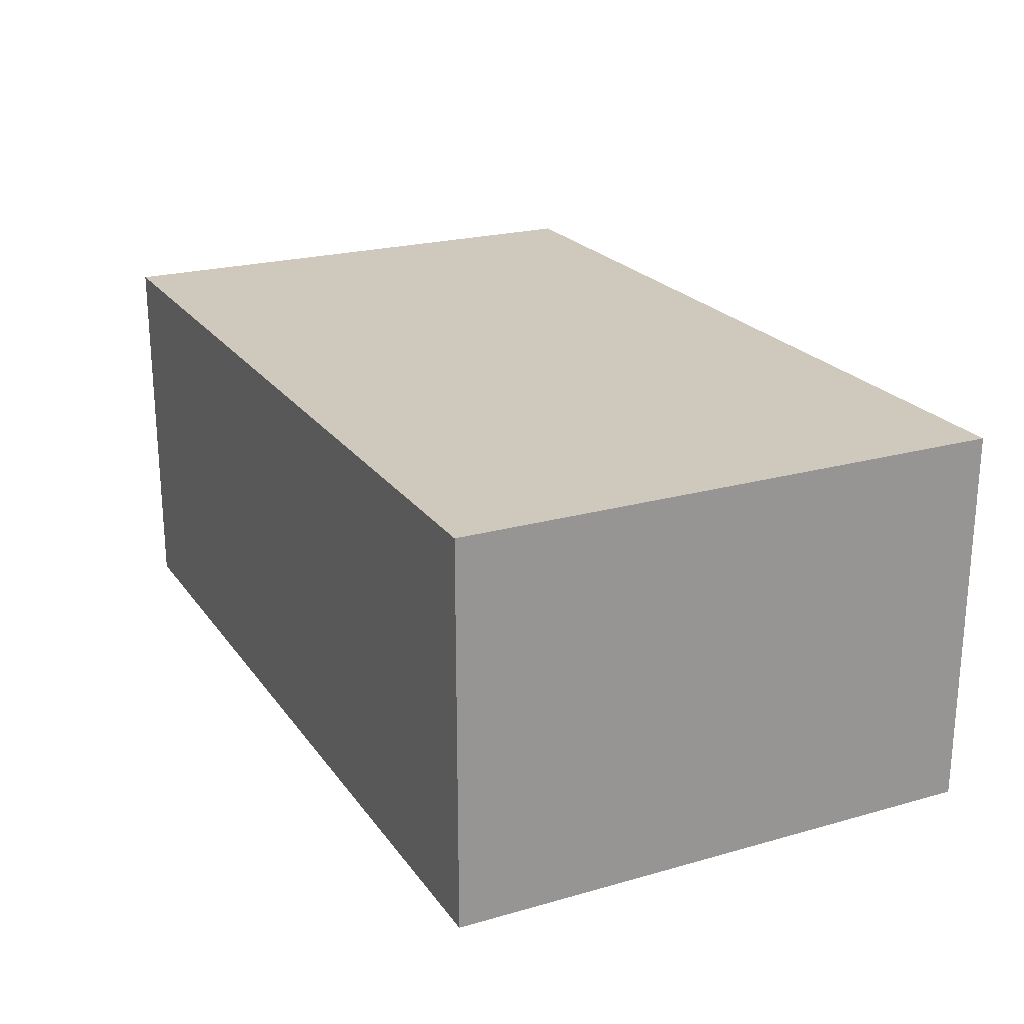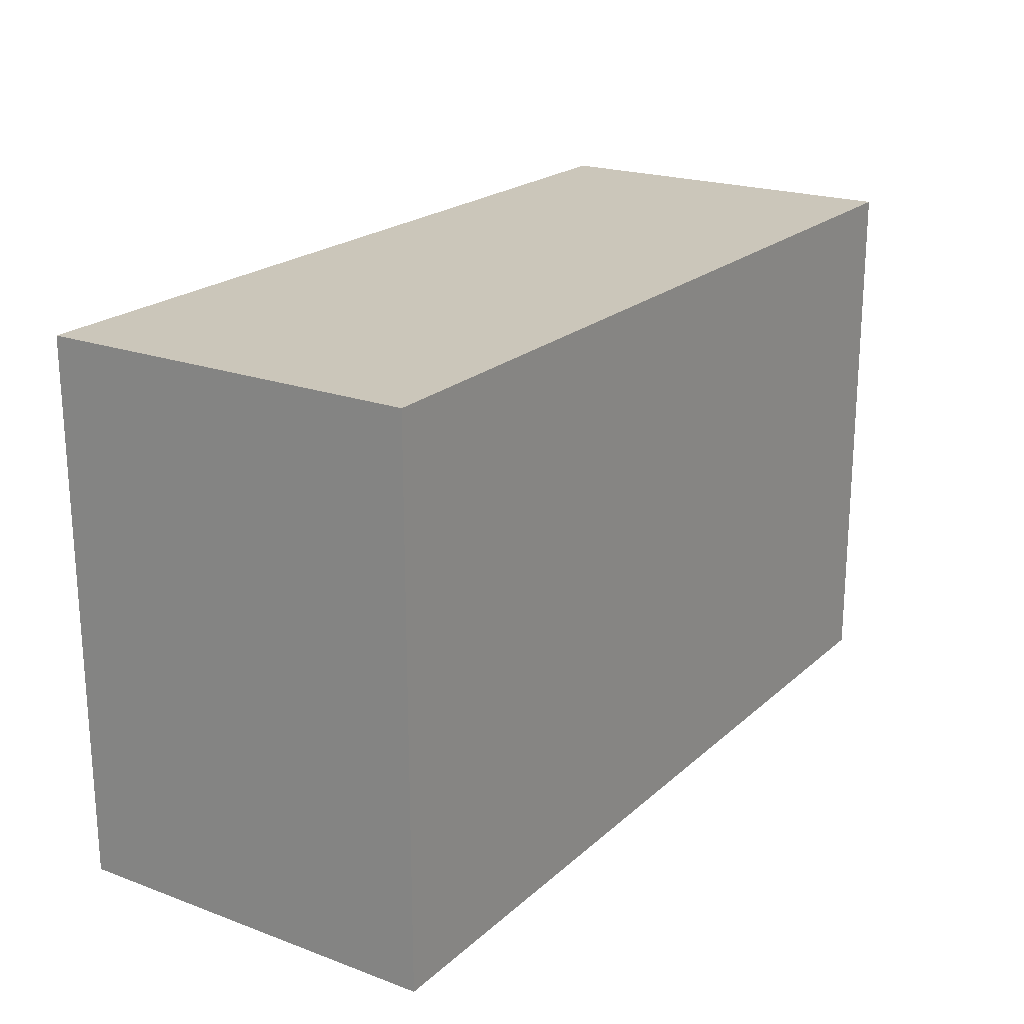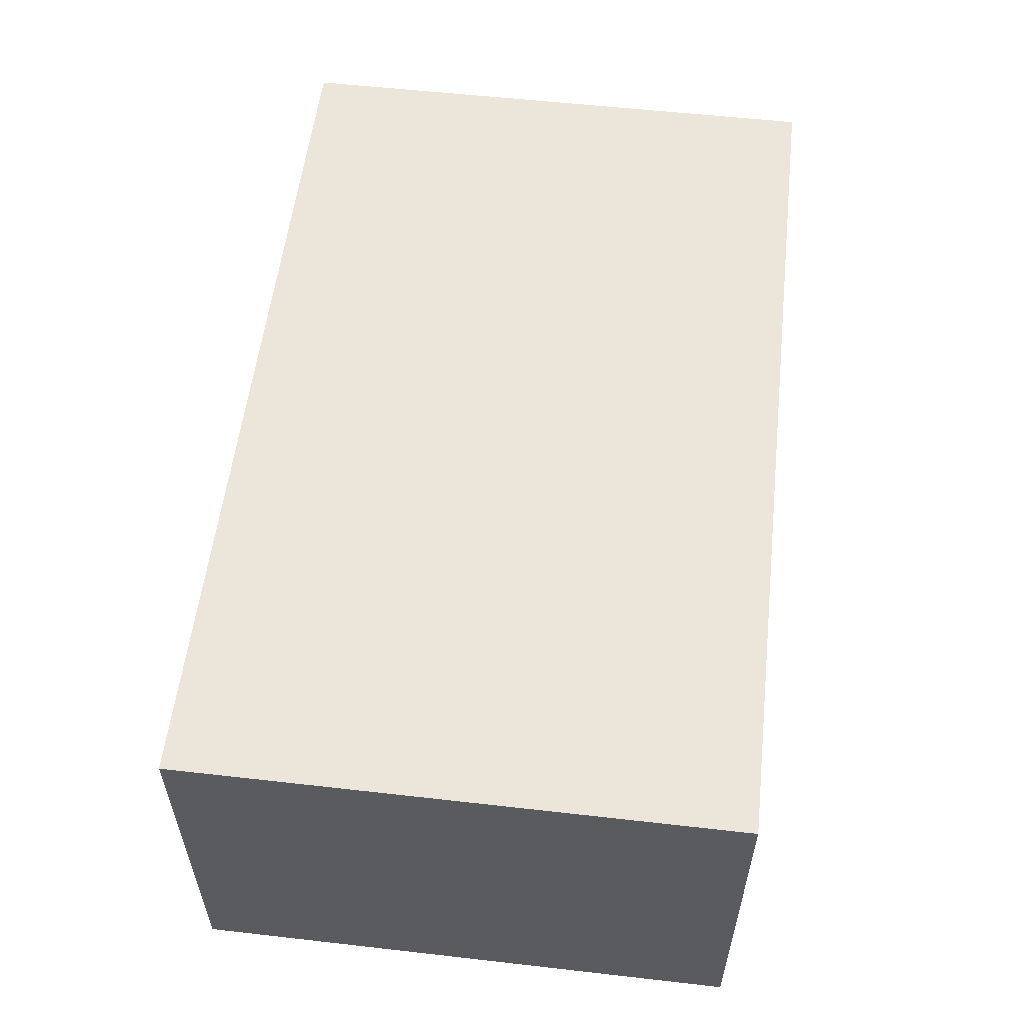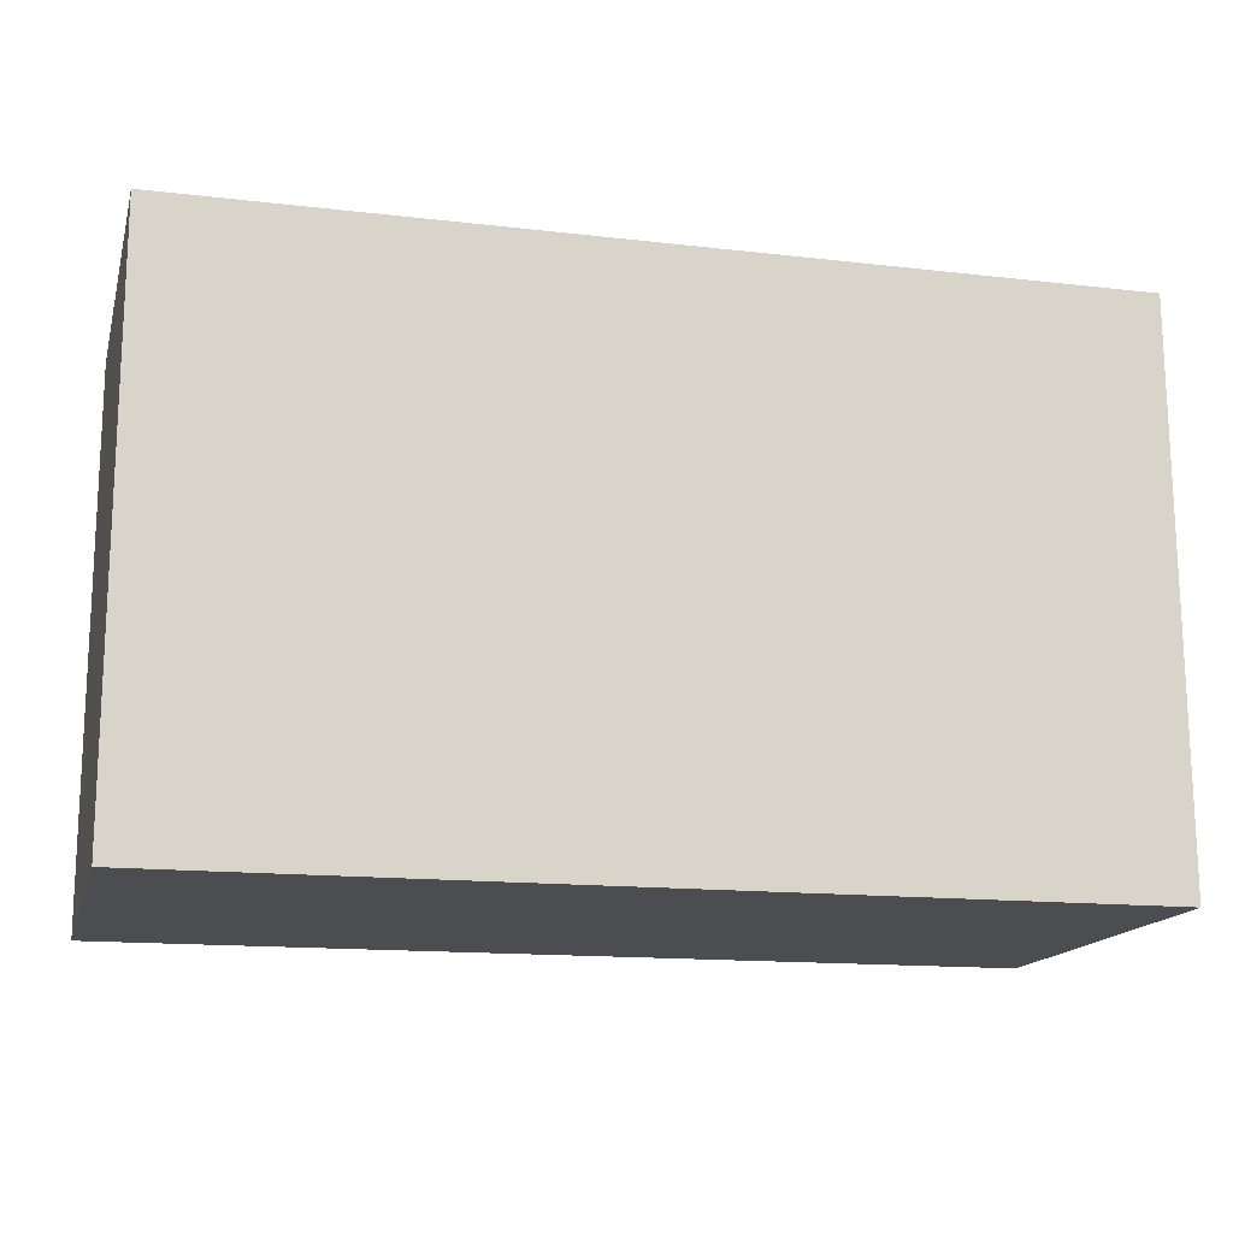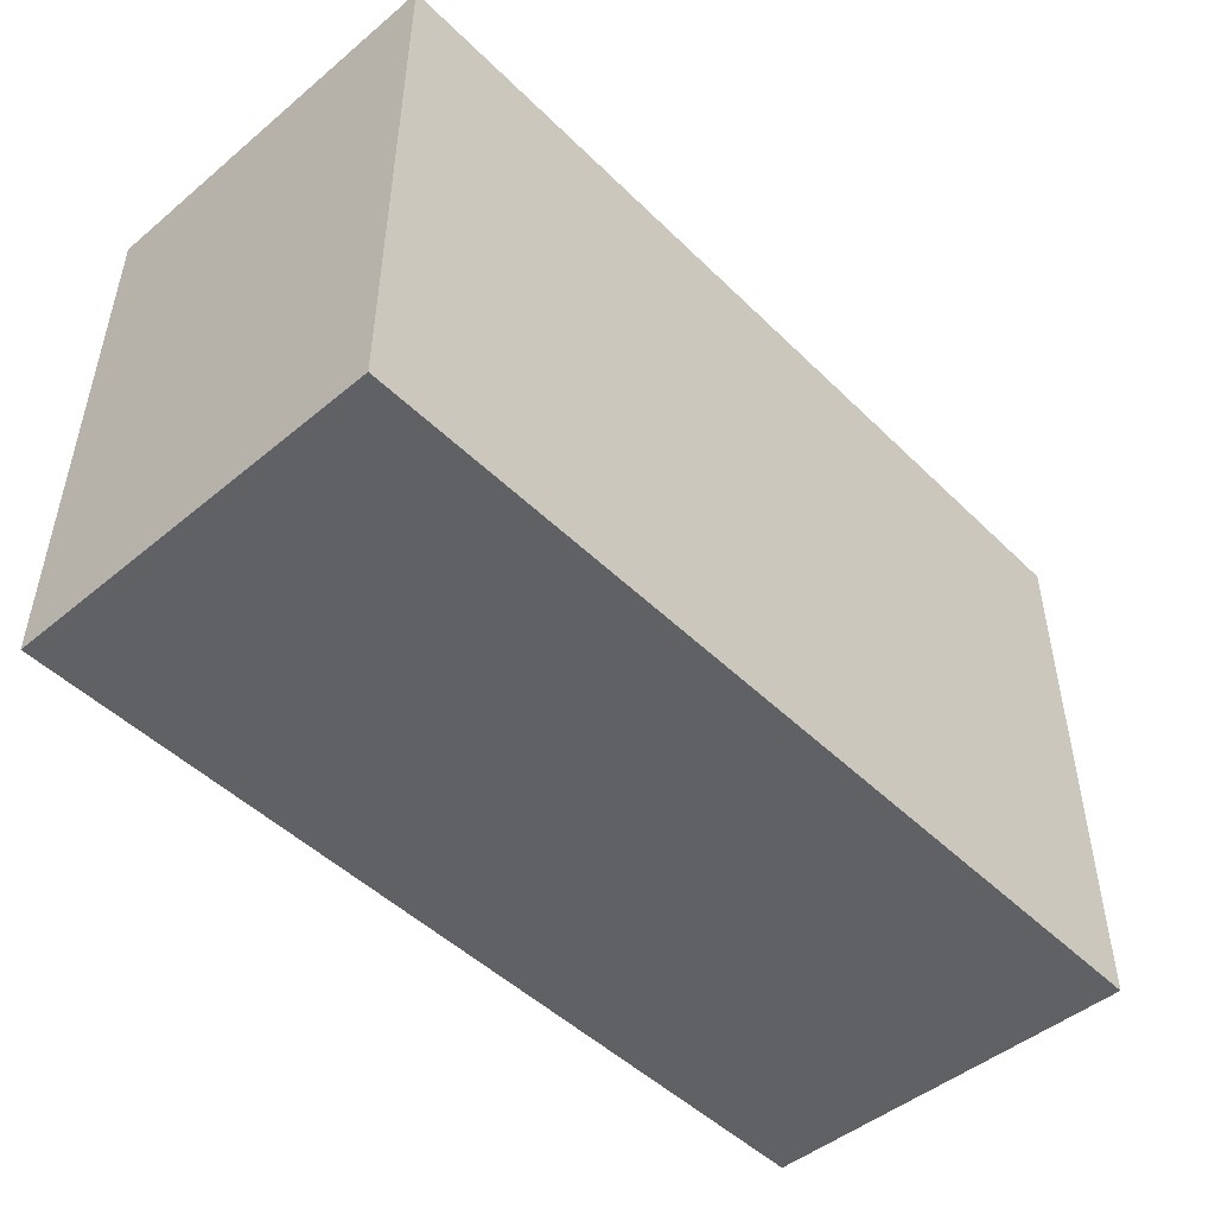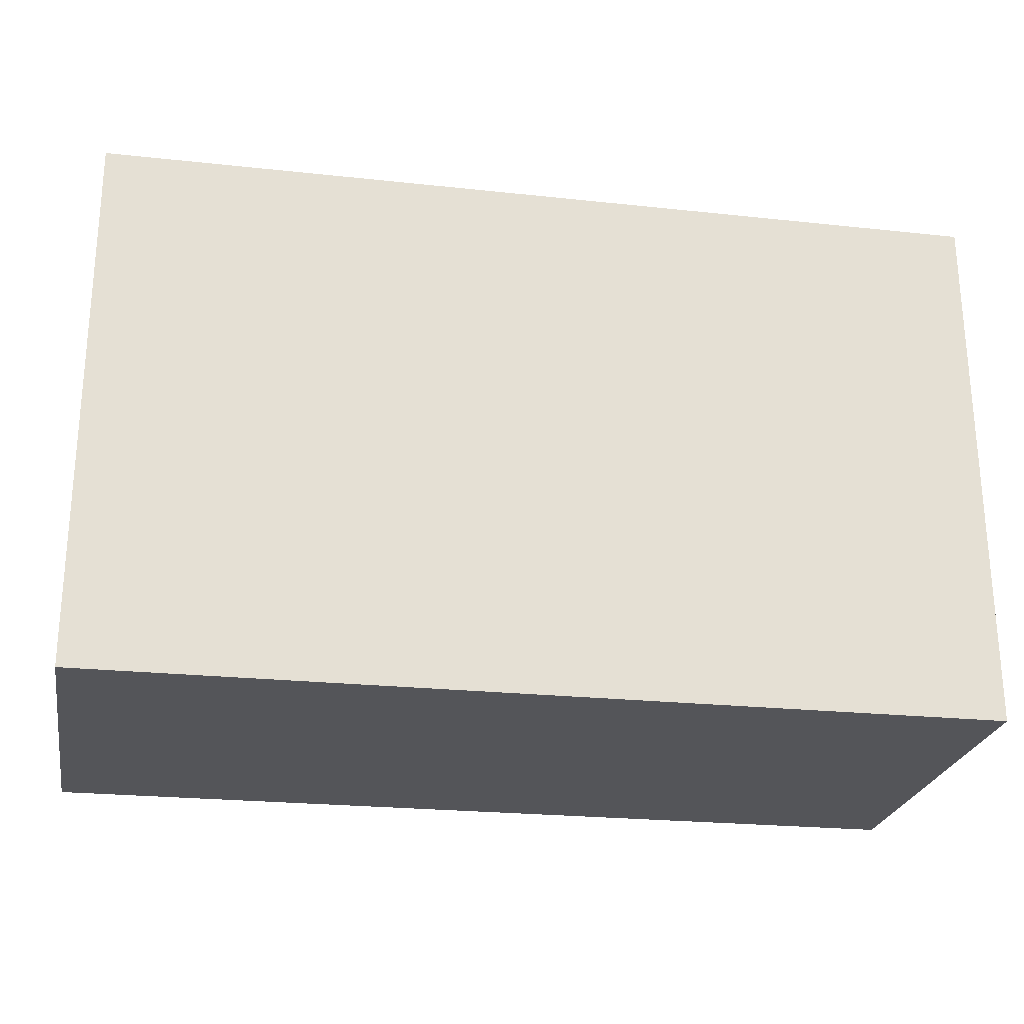
<metadata>
{"format":"obj","ext":"obj","renderer":"f3d","projection":"perspective","resolution":1024,"background":"white","views":[{"elev":22.4,"azim":64.1,"up":"+Z"},{"elev":20.8,"azim":-56.5,"up":"+Y"},{"elev":55.9,"azim":96.9,"up":"+Z"},{"elev":-15.9,"azim":-14.3,"up":"+Y"},{"elev":-48.2,"azim":132.8,"up":"+Y"},{"elev":-24.8,"azim":-10.5,"up":"+Y"}]}
</metadata>
<code>
o Cylinder.002
v 0.01813 -0.02886 0.07314
v -0.01813 -0.05124 0.05763
v 0.01817 -0.05102 0.05763
v 0.01814 -0.02886 0.05763
v -0.01817 -0.02909 0.05763
v 0.01817 -0.05102 0.07314
v -0.01813 -0.05124 0.07314
v -0.01817 -0.02909 0.07314
f 1 4 5 8
f 7 8 5 2
f 3 6 7 2
f 8 7 6 1
f 3 2 5 4
f 6 3 4 1

</code>
